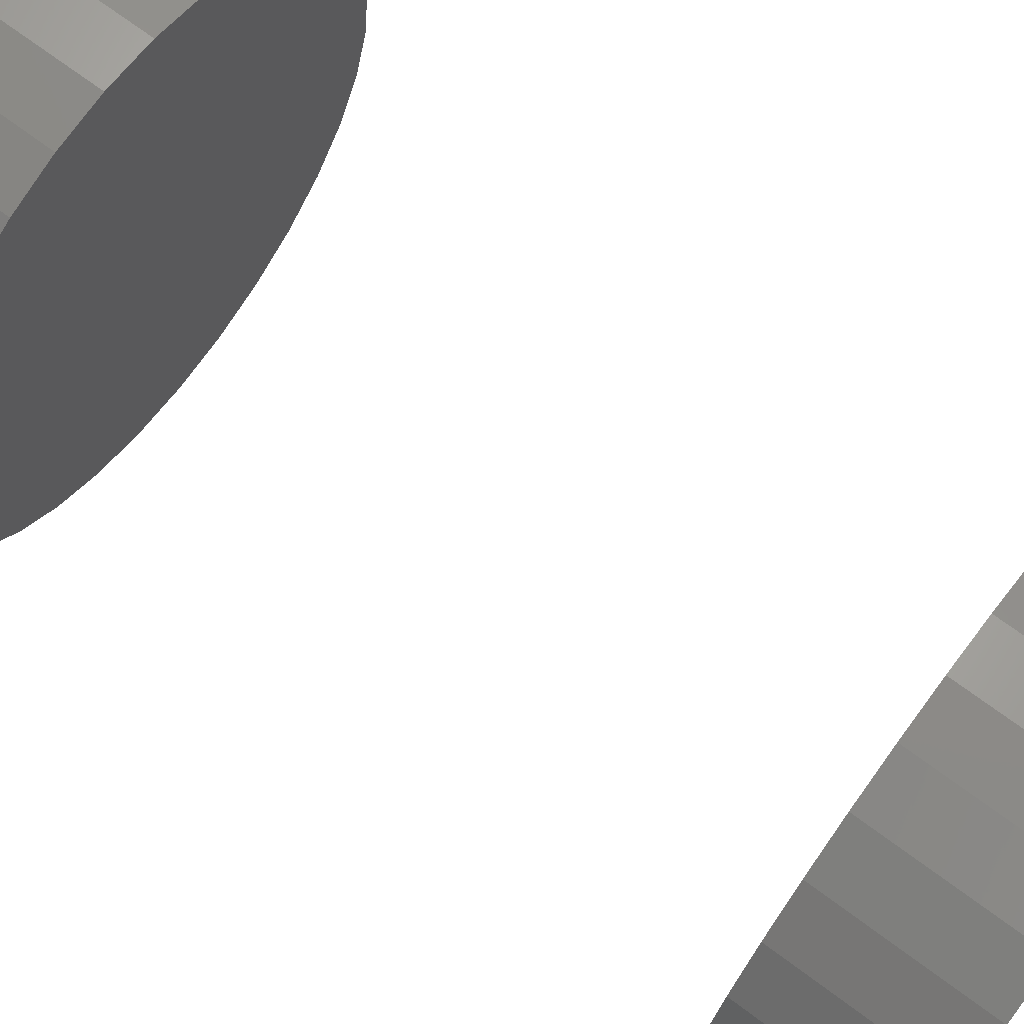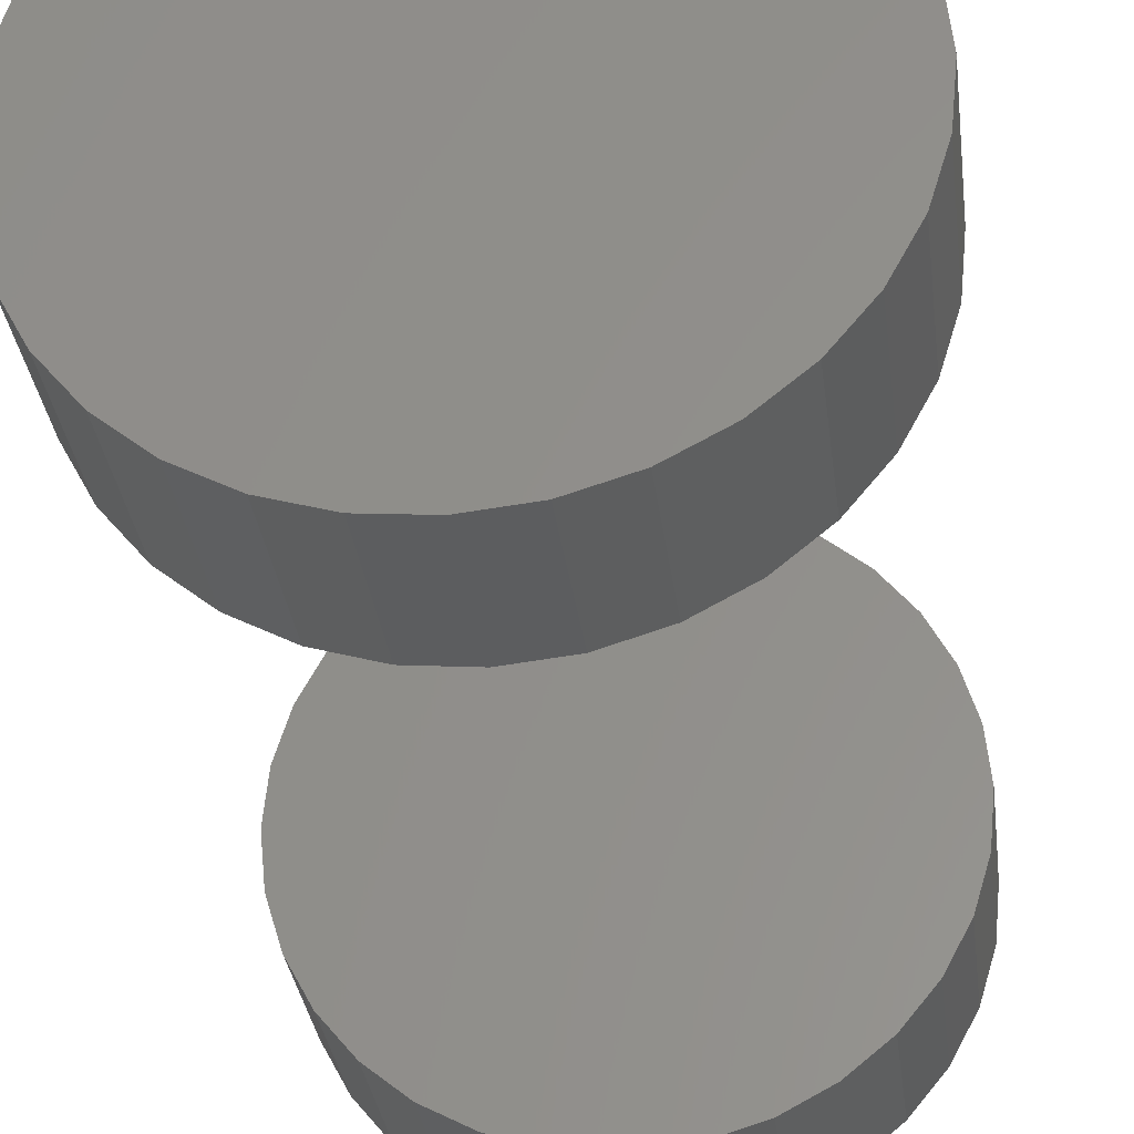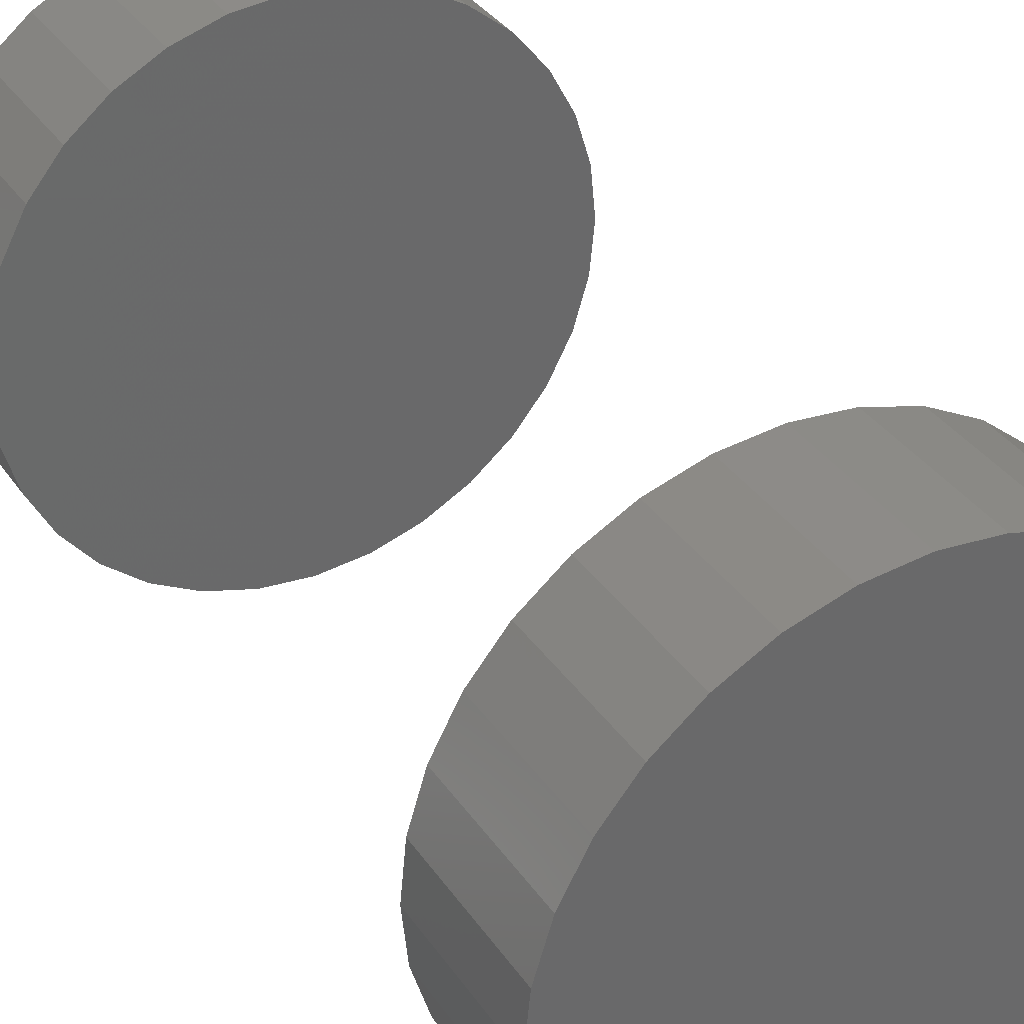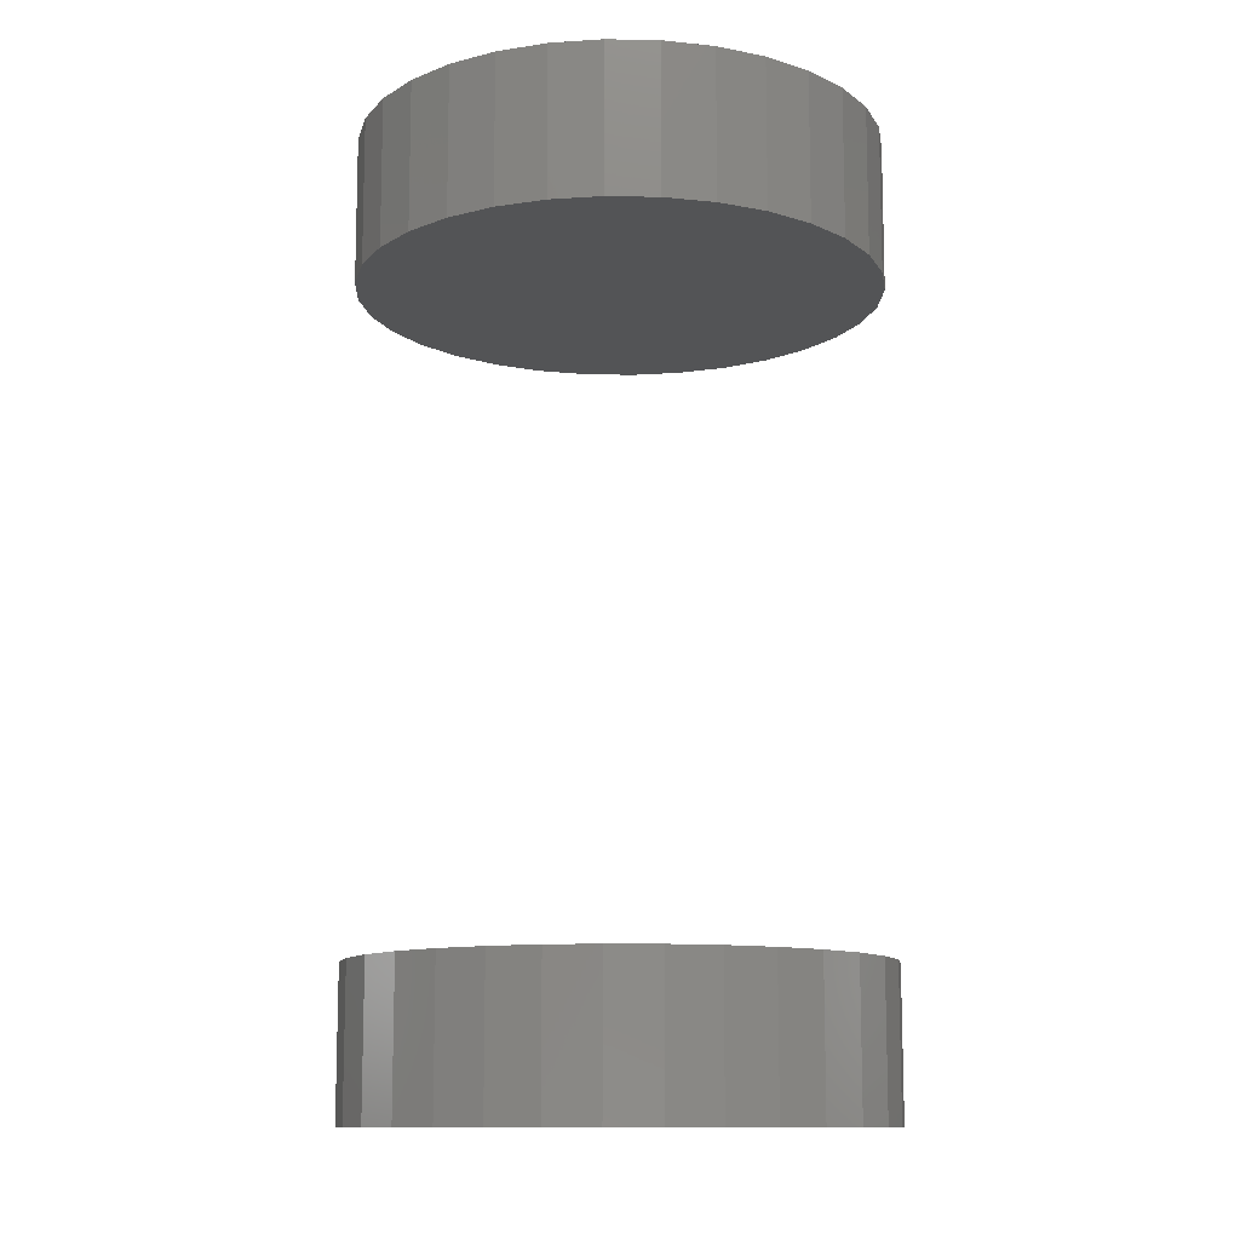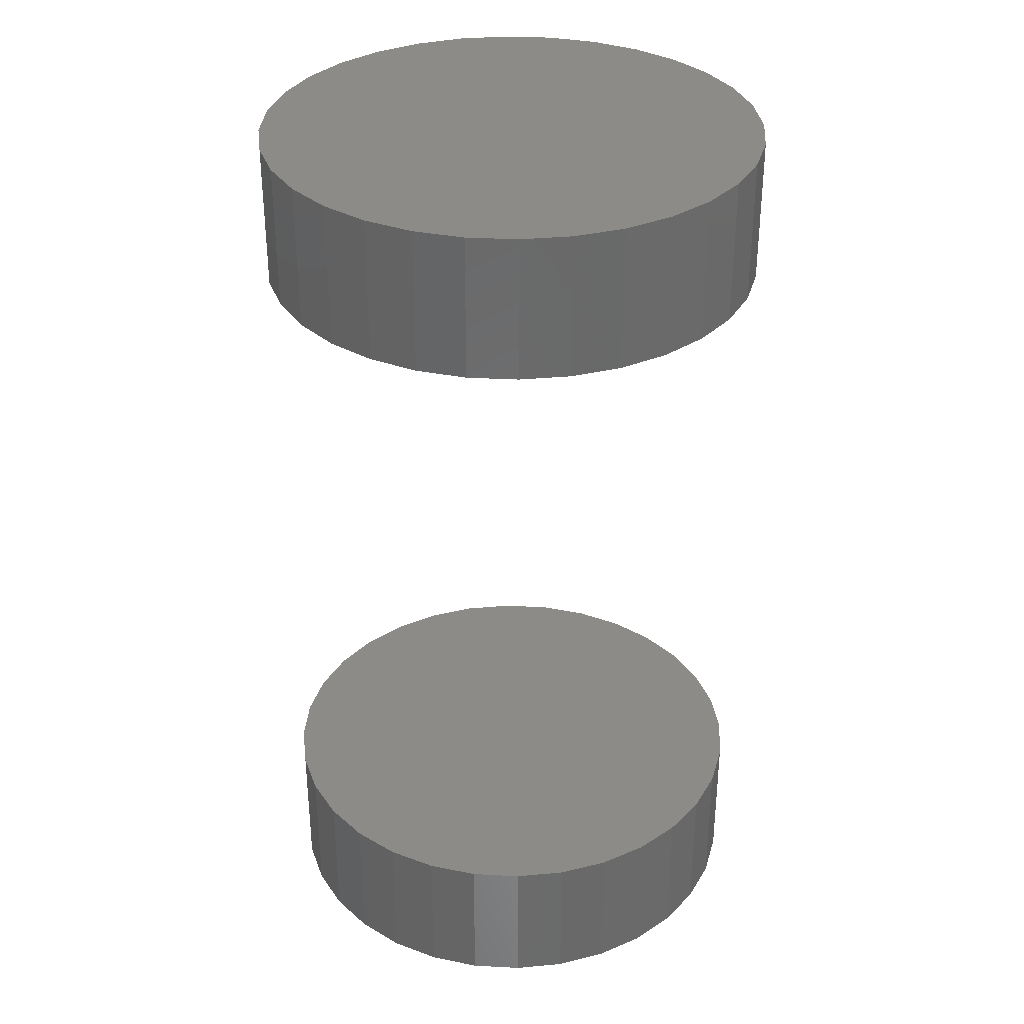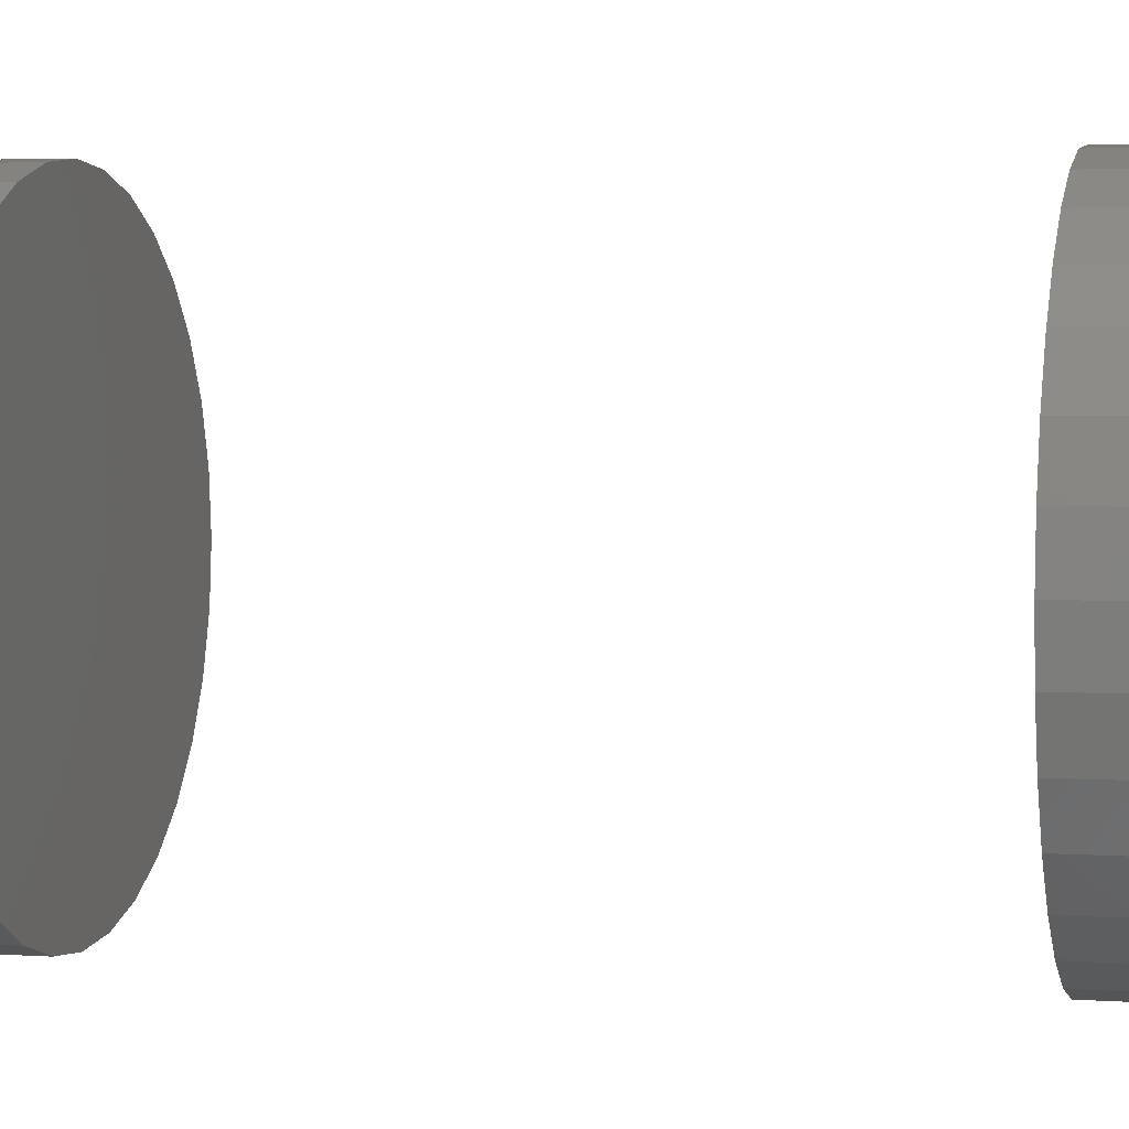
<metadata>
{"format":"stl","ext":"stl","renderer":"f3d","projection":"perspective","resolution":1024,"background":"white","views":[{"elev":70.7,"azim":126.7,"up":"+Z"},{"elev":-31.5,"azim":7.0,"up":"+Z"},{"elev":34.6,"azim":150.7,"up":"+Z"},{"elev":-11.8,"azim":59.4,"up":"+Y"},{"elev":33.8,"azim":-147.8,"up":"+Y"},{"elev":3.3,"azim":-76.1,"up":"+Z"}]}
</metadata>
<code>
# stl→obj: 128 verts, 248 faces
v -0.5972 -0.6328 0.3516
v -0.5972 -0.75 0.3516
v -0.5933 -0.6328 0.3915
v -0.5933 -0.75 0.3915
v -0.5816 -0.6328 0.43
v -0.5816 -0.75 0.43
v -0.5627 -0.6328 0.4654
v -0.5627 -0.75 0.4654
v -0.5372 -0.6328 0.4964
v -0.5372 -0.75 0.4964
v -0.5062 -0.6328 0.5219
v -0.5062 -0.75 0.5219
v -0.4707 -0.6328 0.5408
v -0.4707 -0.75 0.5408
v -0.4323 -0.6328 0.5525
v -0.4323 -0.75 0.5525
v -0.3924 -0.6328 0.5564
v -0.3924 -0.75 0.5564
v -0.3524 -0.6328 0.5525
v -0.3524 -0.75 0.5525
v -0.314 -0.6328 0.5408
v -0.314 -0.75 0.5408
v -0.2785 -0.6328 0.5219
v -0.2785 -0.75 0.5219
v -0.2475 -0.6328 0.4964
v -0.2475 -0.75 0.4964
v -0.222 -0.6328 0.4654
v -0.222 -0.75 0.4654
v -0.2031 -0.6328 0.43
v -0.2031 -0.75 0.43
v -0.1914 -0.6328 0.3915
v -0.1914 -0.75 0.3915
v -0.1875 -0.6328 0.3516
v -0.1875 -0.75 0.3516
v -0.5972 -2.274e-17 0.3516
v -0.5972 -0.1172 0.3516
v -0.5933 -2.009e-17 0.3915
v -0.5933 -0.1172 0.3915
v -0.5816 -1.666e-17 0.43
v -0.5816 -0.1172 0.43
v -0.5627 -1.259e-17 0.4654
v -0.5627 -0.1172 0.4654
v -0.5372 -8.041e-18 0.4964
v -0.5372 -0.1172 0.4964
v -0.5062 -3.18e-18 0.5219
v -0.5062 -0.1172 0.5219
v -0.4707 1.803e-18 0.5408
v -0.4707 -0.1172 0.5408
v -0.4323 6.716e-18 0.5525
v -0.4323 -0.1172 0.5525
v -0.3924 1.137e-17 0.5564
v -0.3924 -0.1172 0.5564
v -0.3524 1.559e-17 0.5525
v -0.3524 -0.1172 0.5525
v -0.314 1.921e-17 0.5408
v -0.314 -0.1172 0.5408
v -0.2785 2.209e-17 0.5219
v -0.2785 -0.1172 0.5219
v -0.2475 2.412e-17 0.4964
v -0.2475 -0.1172 0.4964
v -0.222 2.523e-17 0.4654
v -0.222 -0.1172 0.4654
v -0.2031 2.536e-17 0.43
v -0.2031 -0.1172 0.43
v -0.1914 2.452e-17 0.3915
v -0.1914 -0.1172 0.3915
v -0.1875 2.274e-17 0.3516
v -0.1875 -0.1172 0.3516
v -0.1914 -0.6328 0.3116
v -0.1914 -0.75 0.3116
v -0.2031 -0.6328 0.2732
v -0.2031 -0.75 0.2732
v -0.222 -0.6328 0.2378
v -0.222 -0.75 0.2378
v -0.2475 -0.6328 0.2067
v -0.2475 -0.75 0.2067
v -0.2785 -0.6328 0.1812
v -0.2785 -0.75 0.1812
v -0.314 -0.6328 0.1623
v -0.314 -0.75 0.1623
v -0.3524 -0.6328 0.1506
v -0.3524 -0.75 0.1506
v -0.3924 -0.6328 0.1467
v -0.3924 -0.75 0.1467
v -0.4323 -0.6328 0.1506
v -0.4323 -0.75 0.1506
v -0.4707 -0.6328 0.1623
v -0.4707 -0.75 0.1623
v -0.5062 -0.6328 0.1812
v -0.5062 -0.75 0.1812
v -0.5372 -0.6328 0.2067
v -0.5372 -0.75 0.2067
v -0.5627 -0.6328 0.2378
v -0.5627 -0.75 0.2378
v -0.5816 -0.6328 0.2732
v -0.5816 -0.75 0.2732
v -0.5933 -0.6328 0.3116
v -0.5933 -0.75 0.3116
v -0.1914 2.009e-17 0.3116
v -0.1914 -0.1172 0.3116
v -0.2031 1.666e-17 0.2732
v -0.2031 -0.1172 0.2732
v -0.222 1.259e-17 0.2378
v -0.222 -0.1172 0.2378
v -0.2475 8.041e-18 0.2067
v -0.2475 -0.1172 0.2067
v -0.2785 3.18e-18 0.1812
v -0.2785 -0.1172 0.1812
v -0.314 -1.803e-18 0.1623
v -0.314 -0.1172 0.1623
v -0.3524 -6.716e-18 0.1506
v -0.3524 -0.1172 0.1506
v -0.3924 -1.137e-17 0.1467
v -0.3924 -0.1172 0.1467
v -0.4323 -1.559e-17 0.1506
v -0.4323 -0.1172 0.1506
v -0.4707 -1.921e-17 0.1623
v -0.4707 -0.1172 0.1623
v -0.5062 -2.209e-17 0.1812
v -0.5062 -0.1172 0.1812
v -0.5372 -2.412e-17 0.2067
v -0.5372 -0.1172 0.2067
v -0.5627 -2.523e-17 0.2378
v -0.5627 -0.1172 0.2378
v -0.5816 -2.536e-17 0.2732
v -0.5816 -0.1172 0.2732
v -0.5933 -2.452e-17 0.3116
v -0.5933 -0.1172 0.3116
f 1 2 3
f 3 2 4
f 3 4 5
f 5 4 6
f 5 6 7
f 7 6 8
f 7 8 9
f 9 8 10
f 9 10 11
f 11 10 12
f 11 12 13
f 13 12 14
f 13 14 15
f 15 14 16
f 15 16 17
f 17 16 18
f 17 18 19
f 19 18 20
f 19 20 21
f 21 20 22
f 21 22 23
f 23 22 24
f 23 24 25
f 25 24 26
f 25 26 27
f 27 26 28
f 27 28 29
f 29 28 30
f 29 30 31
f 31 30 32
f 31 32 33
f 33 32 34
f 35 36 37
f 37 36 38
f 37 38 39
f 39 38 40
f 39 40 41
f 41 40 42
f 41 42 43
f 43 42 44
f 43 44 45
f 45 44 46
f 45 46 47
f 47 46 48
f 47 48 49
f 49 48 50
f 49 50 51
f 51 50 52
f 51 52 53
f 53 52 54
f 53 54 55
f 55 54 56
f 55 56 57
f 57 56 58
f 57 58 59
f 59 58 60
f 59 60 61
f 61 60 62
f 61 62 63
f 63 62 64
f 63 64 65
f 65 64 66
f 65 66 67
f 67 66 68
f 33 34 69
f 69 34 70
f 69 70 71
f 71 70 72
f 71 72 73
f 73 72 74
f 73 74 75
f 75 74 76
f 75 76 77
f 77 76 78
f 77 78 79
f 79 78 80
f 79 80 81
f 81 80 82
f 81 82 83
f 83 82 84
f 83 84 85
f 85 84 86
f 85 86 87
f 87 86 88
f 87 88 89
f 89 88 90
f 89 90 91
f 91 90 92
f 91 92 93
f 93 92 94
f 93 94 95
f 95 94 96
f 95 96 97
f 97 96 98
f 97 98 1
f 1 98 2
f 67 68 99
f 99 68 100
f 99 100 101
f 101 100 102
f 101 102 103
f 103 102 104
f 103 104 105
f 105 104 106
f 105 106 107
f 107 106 108
f 107 108 109
f 109 108 110
f 109 110 111
f 111 110 112
f 111 112 113
f 113 112 114
f 113 114 115
f 115 114 116
f 115 116 117
f 117 116 118
f 117 118 119
f 119 118 120
f 119 120 121
f 121 120 122
f 121 122 123
f 123 122 124
f 123 124 125
f 125 124 126
f 125 126 127
f 127 126 128
f 127 128 35
f 35 128 36
f 50 54 52
f 54 50 48
f 54 48 56
f 110 116 112
f 112 116 114
f 56 48 58
f 58 48 46
f 58 46 60
f 60 46 44
f 60 44 62
f 62 44 42
f 62 42 64
f 64 42 40
f 64 40 66
f 66 40 38
f 66 38 68
f 68 38 36
f 68 36 100
f 100 36 128
f 100 128 102
f 102 128 126
f 102 126 104
f 104 126 124
f 104 124 106
f 106 124 122
f 106 122 108
f 108 122 120
f 108 120 110
f 110 120 118
f 110 118 116
f 17 19 15
f 13 15 19
f 21 13 19
f 81 85 79
f 83 85 81
f 85 87 79
f 79 87 89
f 79 89 77
f 77 89 91
f 77 91 75
f 75 91 93
f 75 93 73
f 73 93 95
f 73 95 71
f 71 95 97
f 71 97 69
f 69 97 1
f 69 1 33
f 33 1 3
f 33 3 31
f 31 3 5
f 31 5 29
f 29 5 7
f 29 7 27
f 27 7 9
f 27 9 25
f 25 9 11
f 25 11 23
f 23 11 13
f 23 13 21
f 16 20 18
f 20 16 14
f 20 14 22
f 80 86 82
f 82 86 84
f 22 14 24
f 24 14 12
f 24 12 26
f 26 12 10
f 26 10 28
f 28 10 8
f 28 8 30
f 30 8 6
f 30 6 32
f 32 6 4
f 32 4 34
f 34 4 2
f 34 2 70
f 70 2 98
f 70 98 72
f 72 98 96
f 72 96 74
f 74 96 94
f 74 94 76
f 76 94 92
f 76 92 78
f 78 92 90
f 78 90 80
f 80 90 88
f 80 88 86
f 51 53 49
f 47 49 53
f 55 47 53
f 111 115 109
f 113 115 111
f 115 117 109
f 109 117 119
f 109 119 107
f 107 119 121
f 107 121 105
f 105 121 123
f 105 123 103
f 103 123 125
f 103 125 101
f 101 125 127
f 101 127 99
f 99 127 35
f 99 35 67
f 67 35 37
f 67 37 65
f 65 37 39
f 65 39 63
f 63 39 41
f 63 41 61
f 61 41 43
f 61 43 59
f 59 43 45
f 59 45 57
f 57 45 47
f 57 47 55

</code>
